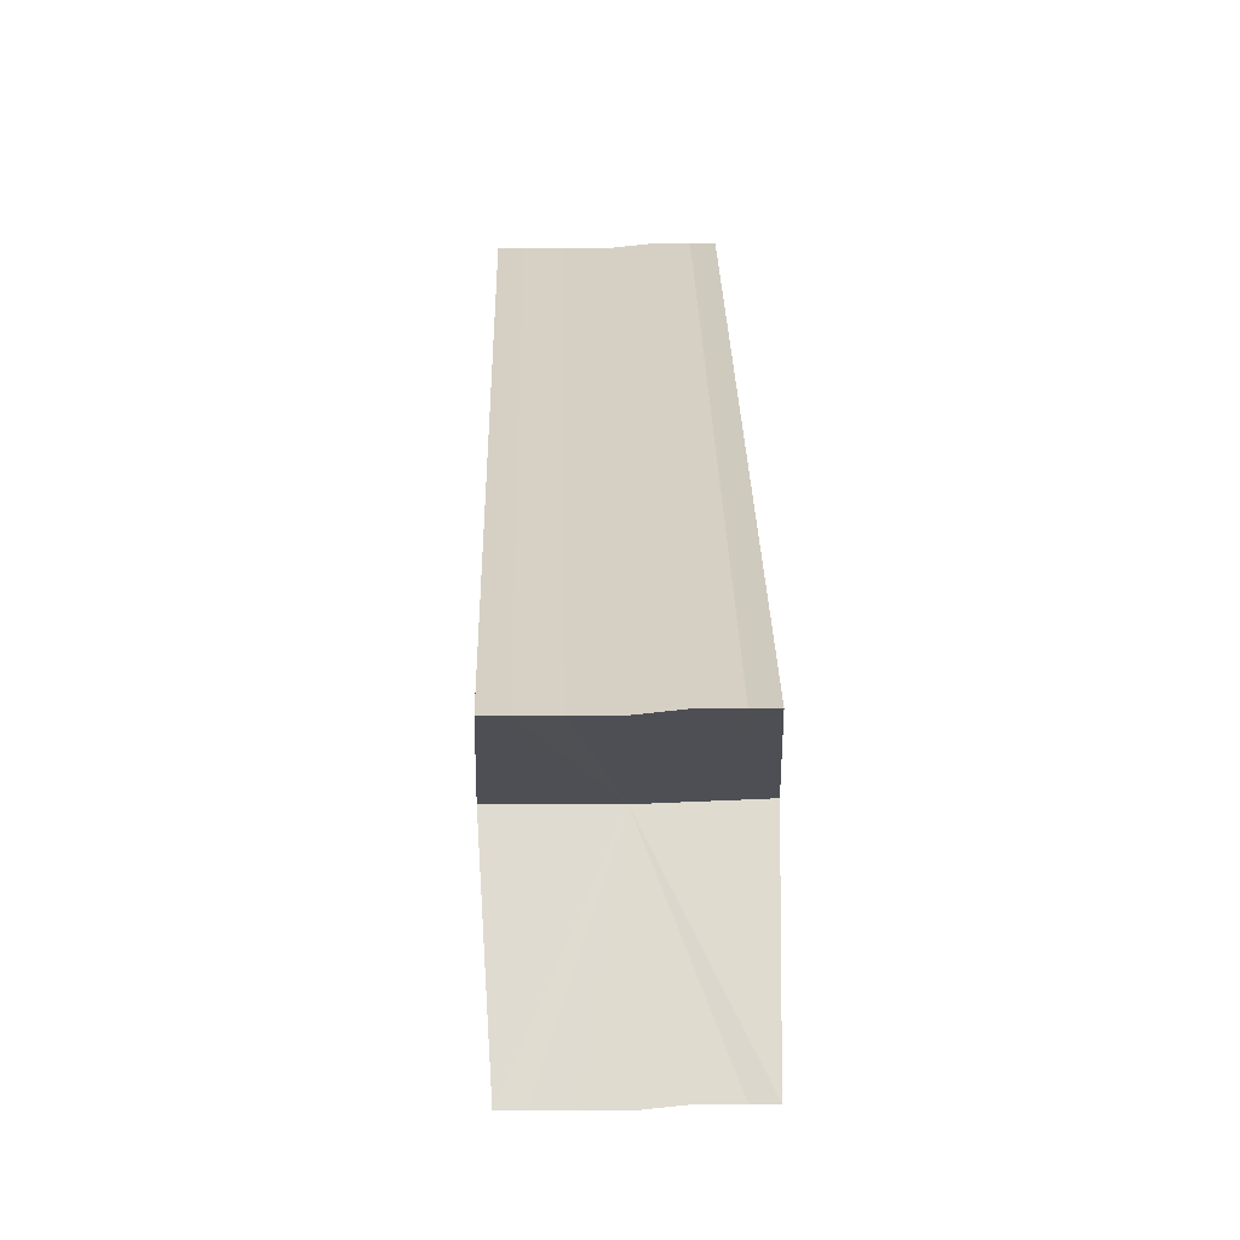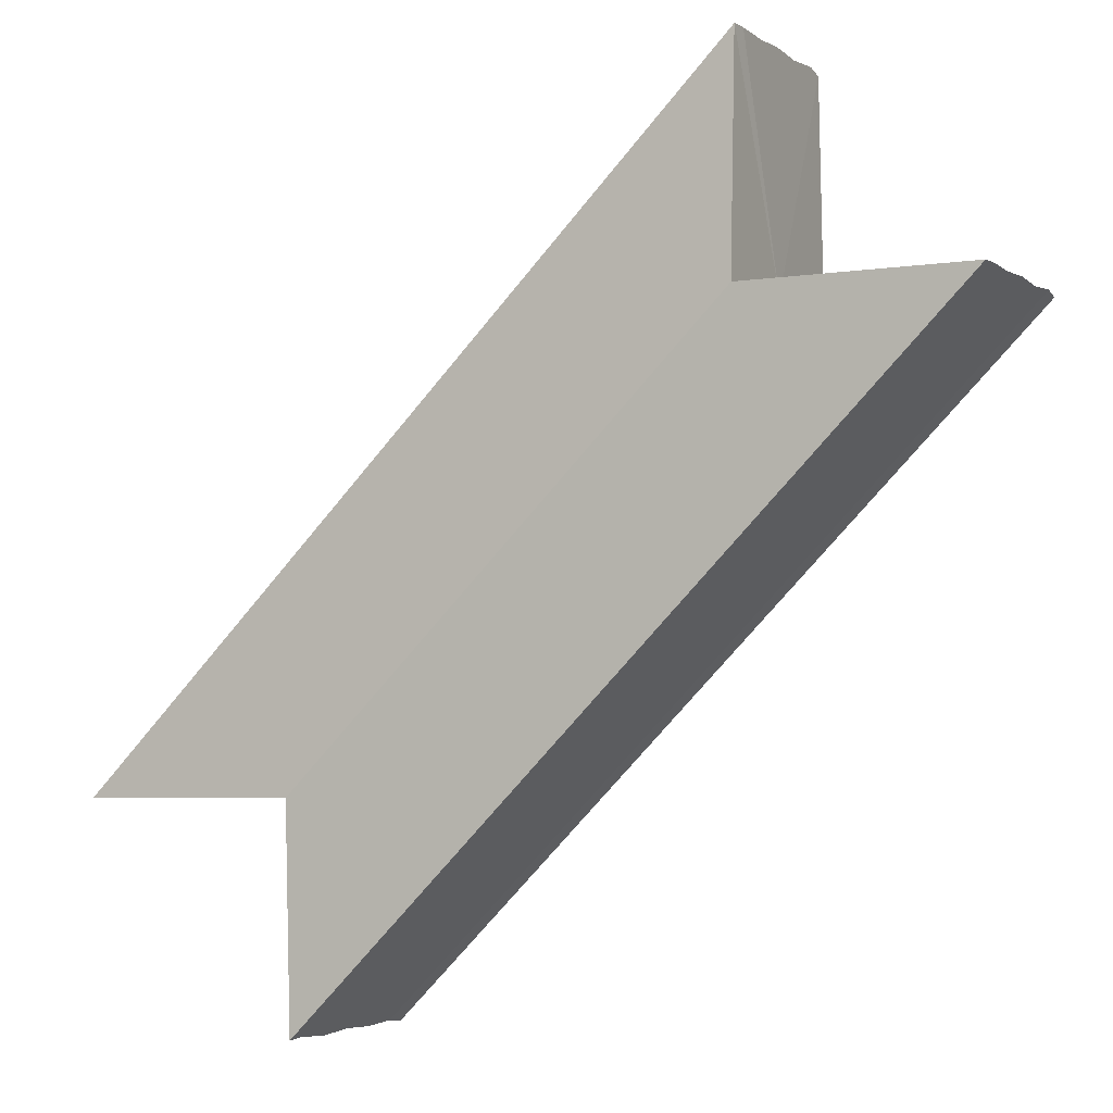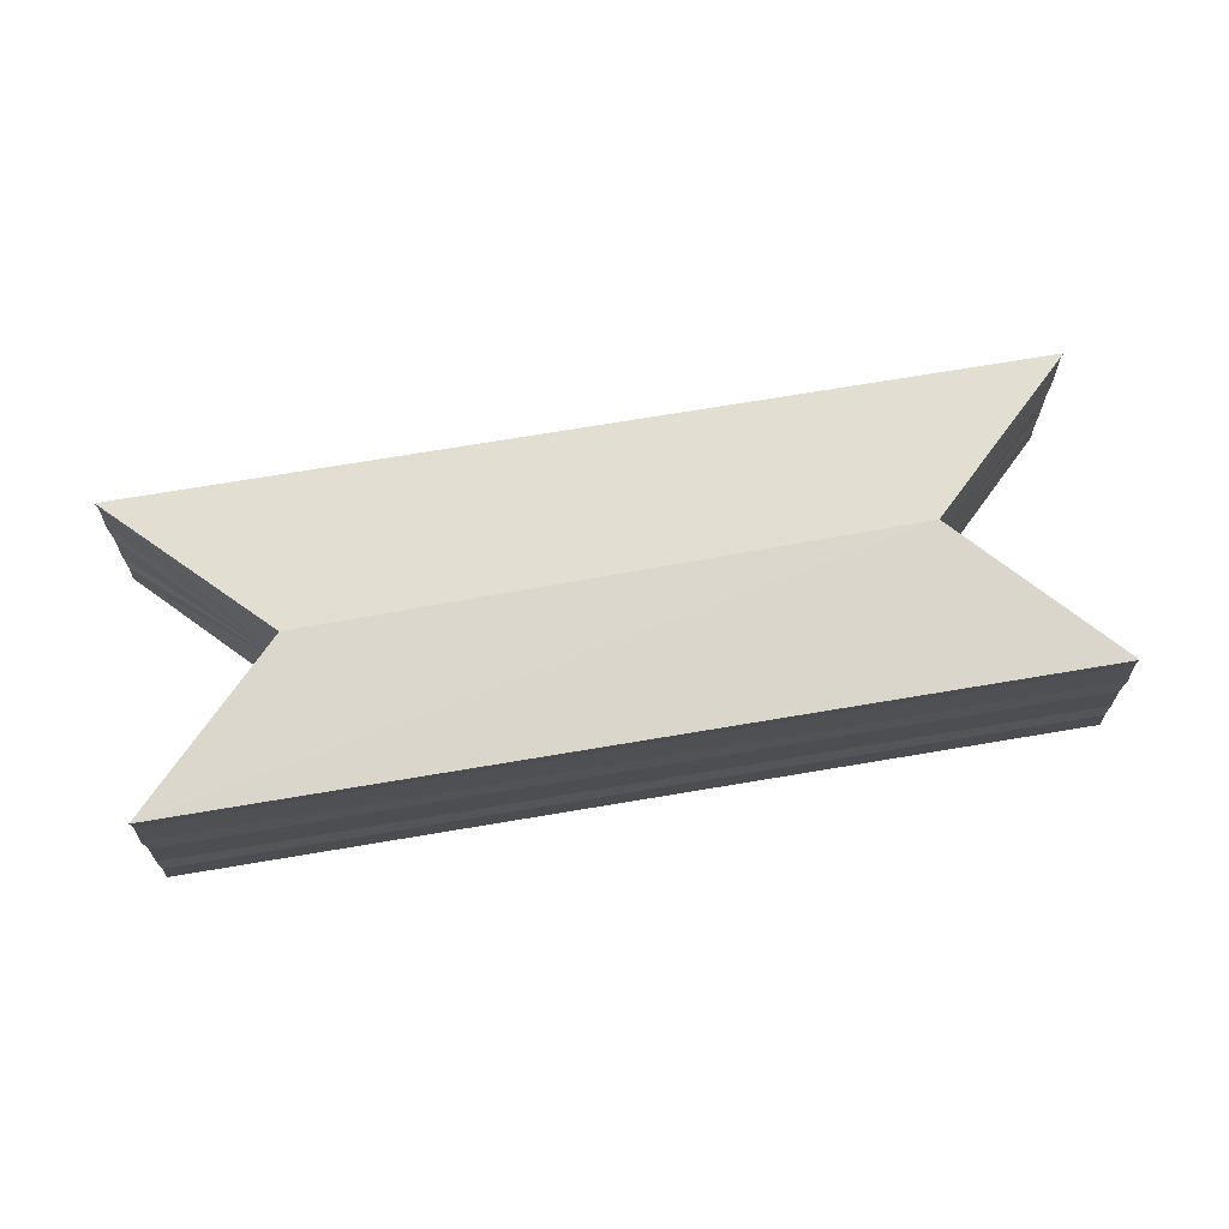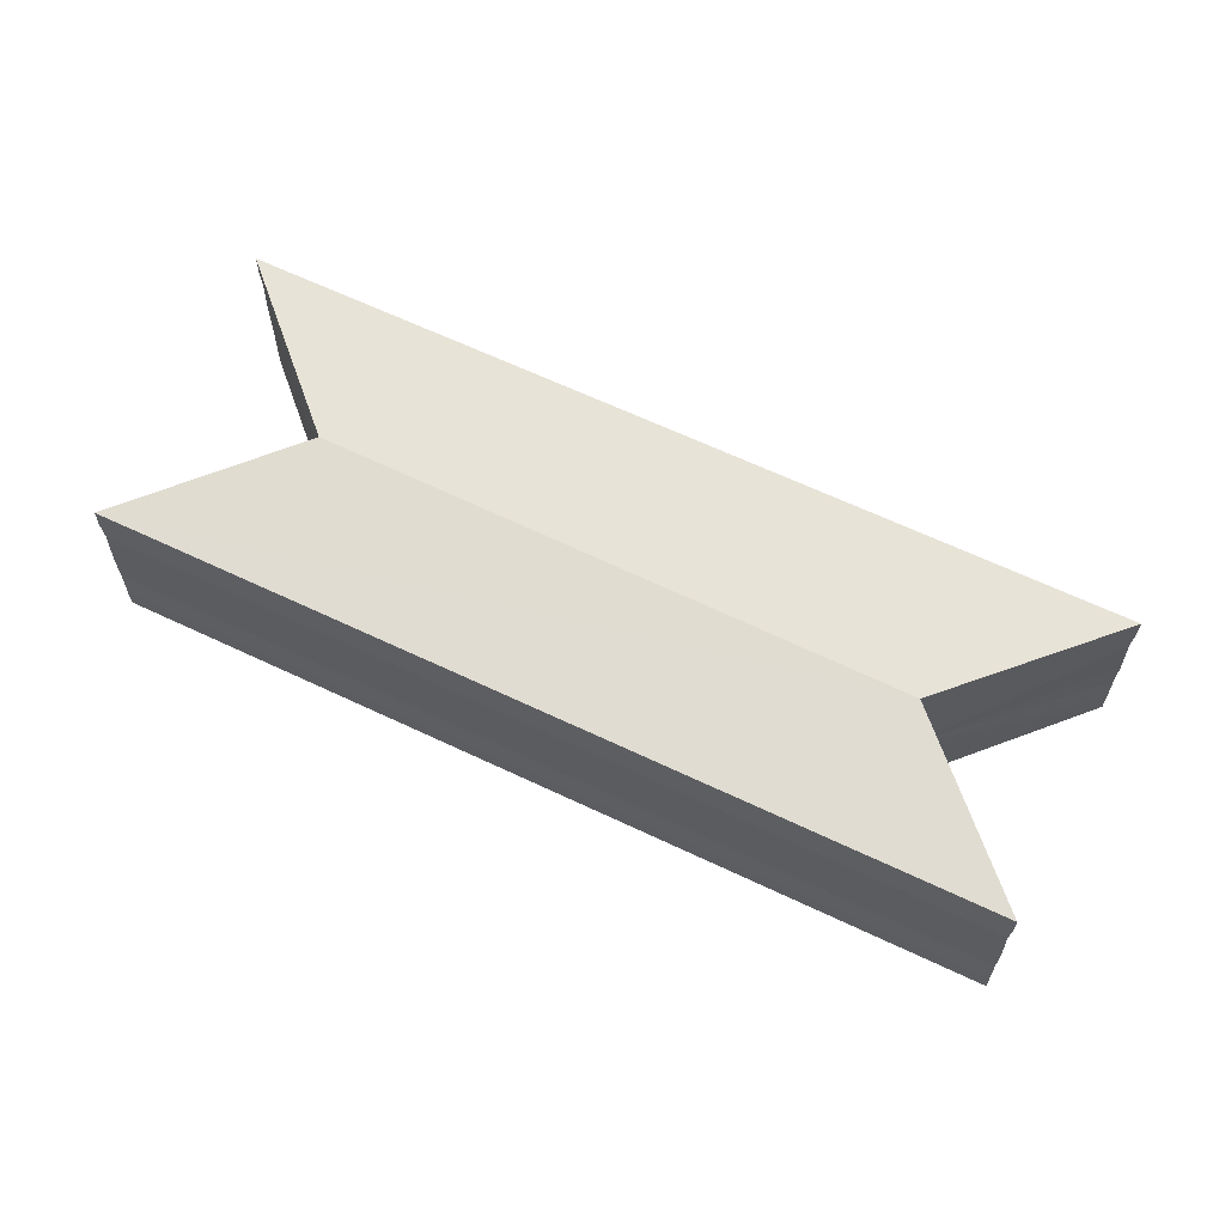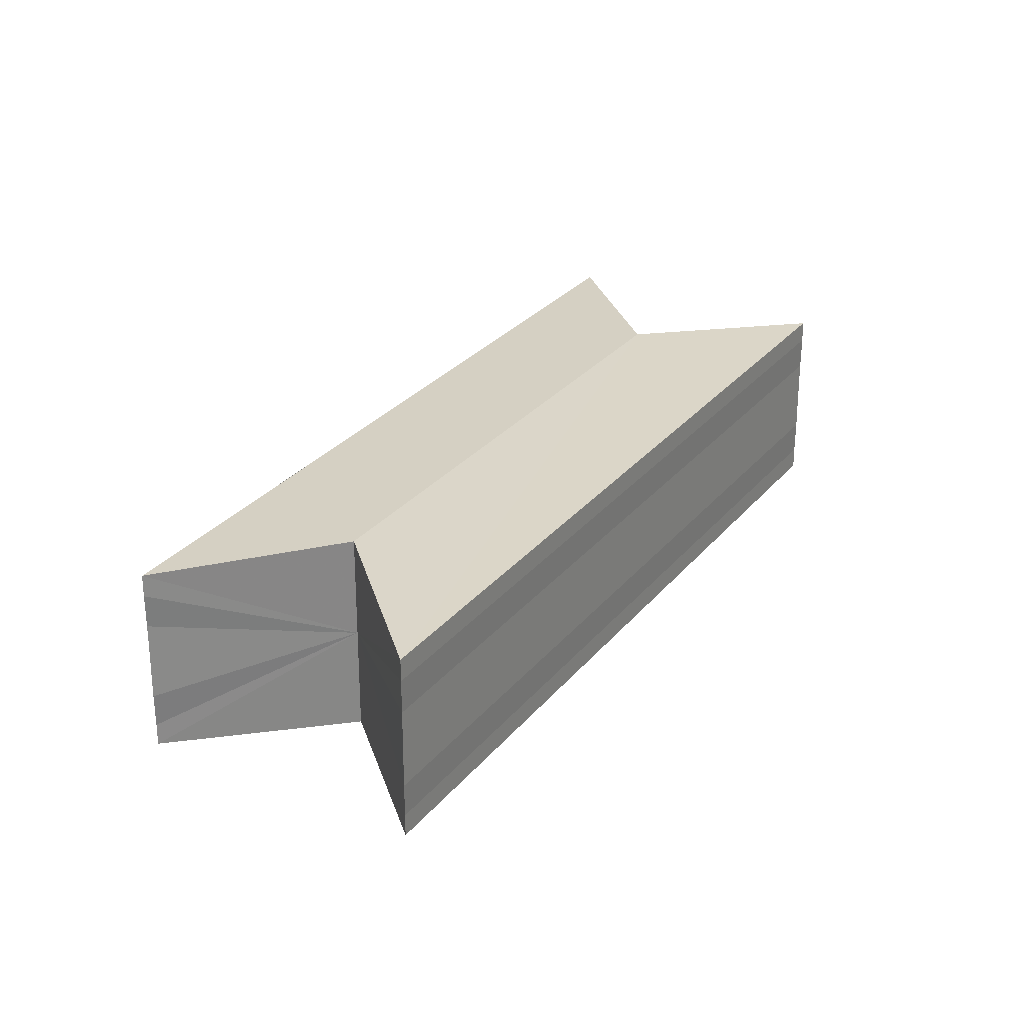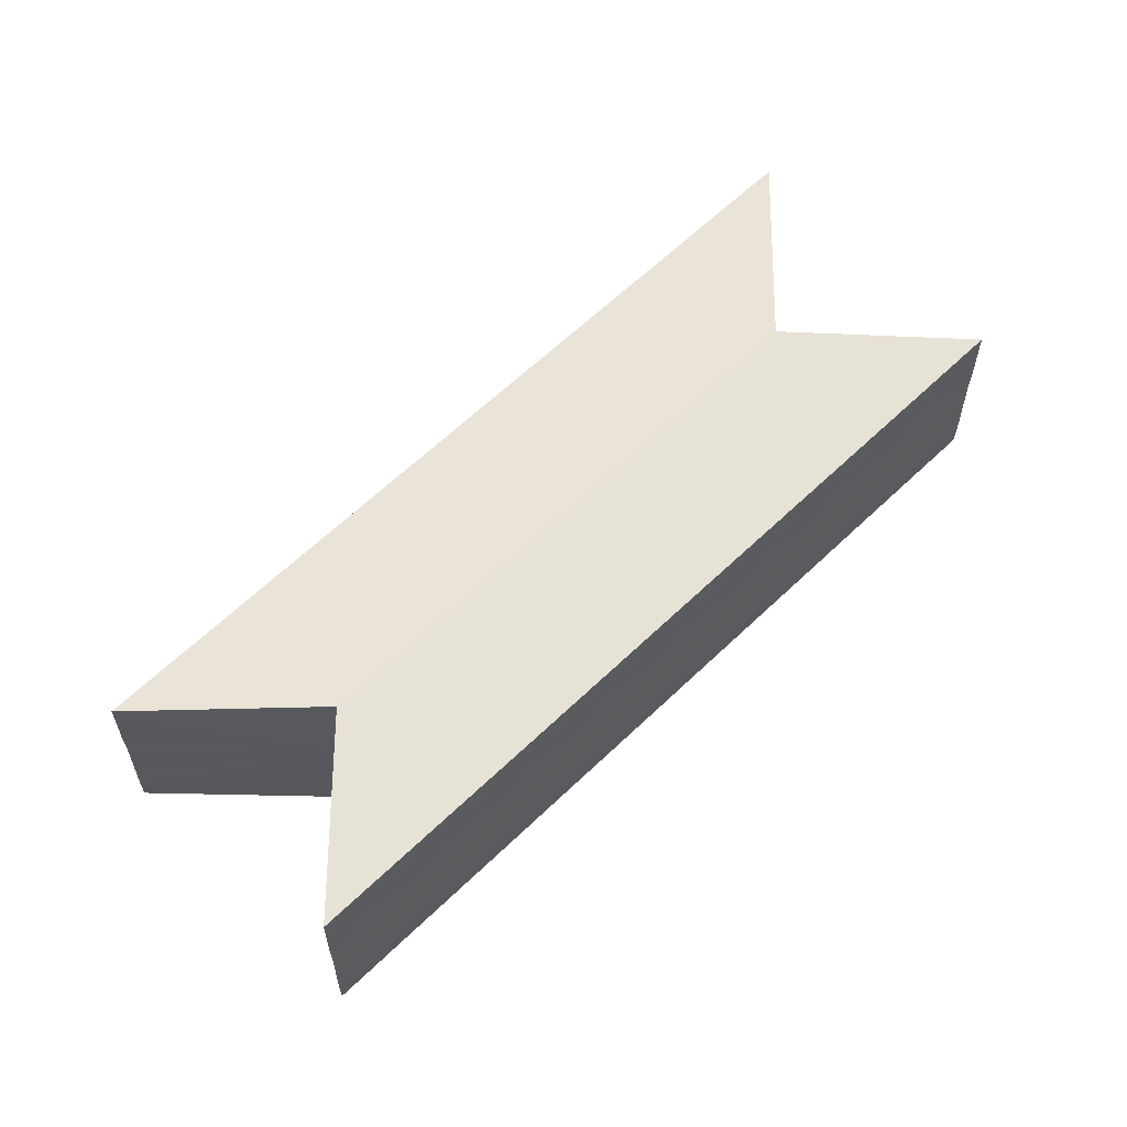
<metadata>
{"format":"obj","ext":"obj","renderer":"f3d","projection":"perspective","resolution":1024,"background":"white","views":[{"elev":71.0,"azim":-91.6,"up":"+Y"},{"elev":-4.0,"azim":-153.5,"up":"+Y"},{"elev":70.5,"azim":125.4,"up":"+Z"},{"elev":65.7,"azim":-19.6,"up":"+Z"},{"elev":28.1,"azim":75.7,"up":"+Z"},{"elev":61.3,"azim":90.4,"up":"+Z"}]}
</metadata>
<code>
o 4494
v 2164 1868 7.556
v 2164 1868 7.558
v 2164 1868 7.556
v 2164 1868 7.56
v 2164 1868 7.558
v 2164 1868 7.561
v 2164 1868 7.56
v 2164 1868 7.554
v 2164 1868 7.554
v 2164 1868 7.552
v 2164 1868 7.552
v 2164 1868 7.551
v 2164 1868 7.551
v 2164 1868 7.552
v 2164 1868 7.552
v 2164 1868 7.554
v 2164 1868 7.554
v 2164 1868 7.556
v 2164 1868 7.556
v 2164 1868 7.558
v 2164 1868 7.558
v 2164 1868 7.56
v 2164 1868 7.56
v 2164 1868 7.561
v 2164 1868 7.561
v 2164 1868 7.556
v 2164 1868 7.561
v 2164 1868 7.551
v 2164 1868 7.551
v 2164 1868 7.552
v 2164 1868 7.551
v 2164 1868 7.554
v 2164 1868 7.552
v 2164 1868 7.556
v 2164 1868 7.554
v 2164 1868 7.558
v 2164 1868 7.556
v 2164 1868 7.56
v 2164 1868 7.558
v 2164 1868 7.561
v 2164 1868 7.56
v 2164 1868 7.561
v 2164 1868 7.56
v 2164 1868 7.558
v 2164 1868 7.56
v 2164 1868 7.556
v 2164 1868 7.558
v 2164 1868 7.554
v 2164 1868 7.556
v 2164 1868 7.552
v 2164 1868 7.554
v 2164 1868 7.551
v 2164 1868 7.552
v 2164 1868 7.561
v 2164 1868 7.561
v 2164 1868 7.561
v 2164 1868 7.561
v 2164 1868 7.561
v 2164 1868 7.561
v 2164 1868 7.561
v 2164 1868 7.561
v 2164 1868 7.561
v 2164 1868 7.556
v 2164 1868 7.561
v 2164 1868 7.551
v 2164 1868 7.551
v 2164 1868 7.551
v 2164 1868 7.551
v 2164 1868 7.551
v 2164 1868 7.551
v 2164 1868 7.551
v 2164 1868 7.551
v 2164 1868 7.551
v 2164 1868 7.551
v 2164 1868 7.556
v 2164 1868 7.552
v 2164 1868 7.554
v 2164 1868 7.556
v 2164 1868 7.558
v 2164 1868 7.56
v 2164 1868 7.56
v 2164 1868 7.558
v 2164 1868 7.556
v 2164 1868 7.554
v 2164 1868 7.552
v 2164 1868 7.556
v 2164 1868 7.556
v 2164 1868 7.558
v 2164 1868 7.554
v 2164 1868 7.56
v 2164 1868 7.552
v 2164 1868 7.561
v 2164 1868 7.551
v 2164 1868 7.556
v 2164 1868 7.561
v 2164 1868 7.556
v 2164 1868 7.551
v 2164 1868 7.551
v 2164 1868 7.551
v 2164 1868 7.561
v 2164 1868 7.561
v 2164 1868 7.552
v 2164 1868 7.554
v 2164 1868 7.56
v 2164 1868 7.556
v 2164 1868 7.558
f 1 2 3
f 2 4 5
f 4 6 7
f 8 1 9
f 10 8 11
f 12 10 13
f 13 14 15
f 15 16 17
f 17 18 19
f 19 20 21
f 21 22 23
f 23 24 25
f 26 27 24
f 26 28 29
f 30 29 31
f 32 33 30
f 34 35 32
f 36 37 34
f 38 39 36
f 40 41 38
f 42 43 40
f 43 44 45
f 44 46 47
f 46 48 49
f 48 50 51
f 50 52 53
f 54 55 56
f 55 57 58
f 56 59 60
f 60 61 62
f 63 61 64
f 63 65 66
f 67 65 68
f 69 70 67
f 71 72 69
f 72 73 74
f 75 76 65
f 75 77 76
f 75 78 77
f 75 79 78
f 75 80 79
f 75 24 80
f 75 81 61
f 75 82 81
f 75 83 82
f 75 84 83
f 75 85 84
f 75 29 85
f 86 87 88
f 86 89 87
f 86 88 90
f 86 91 89
f 86 90 92
f 86 93 91
f 94 92 95
f 96 97 93
f 94 98 99
f 96 100 101
f 86 102 98
f 86 103 102
f 86 101 104
f 86 105 103
f 86 104 106
f 86 106 105

</code>
